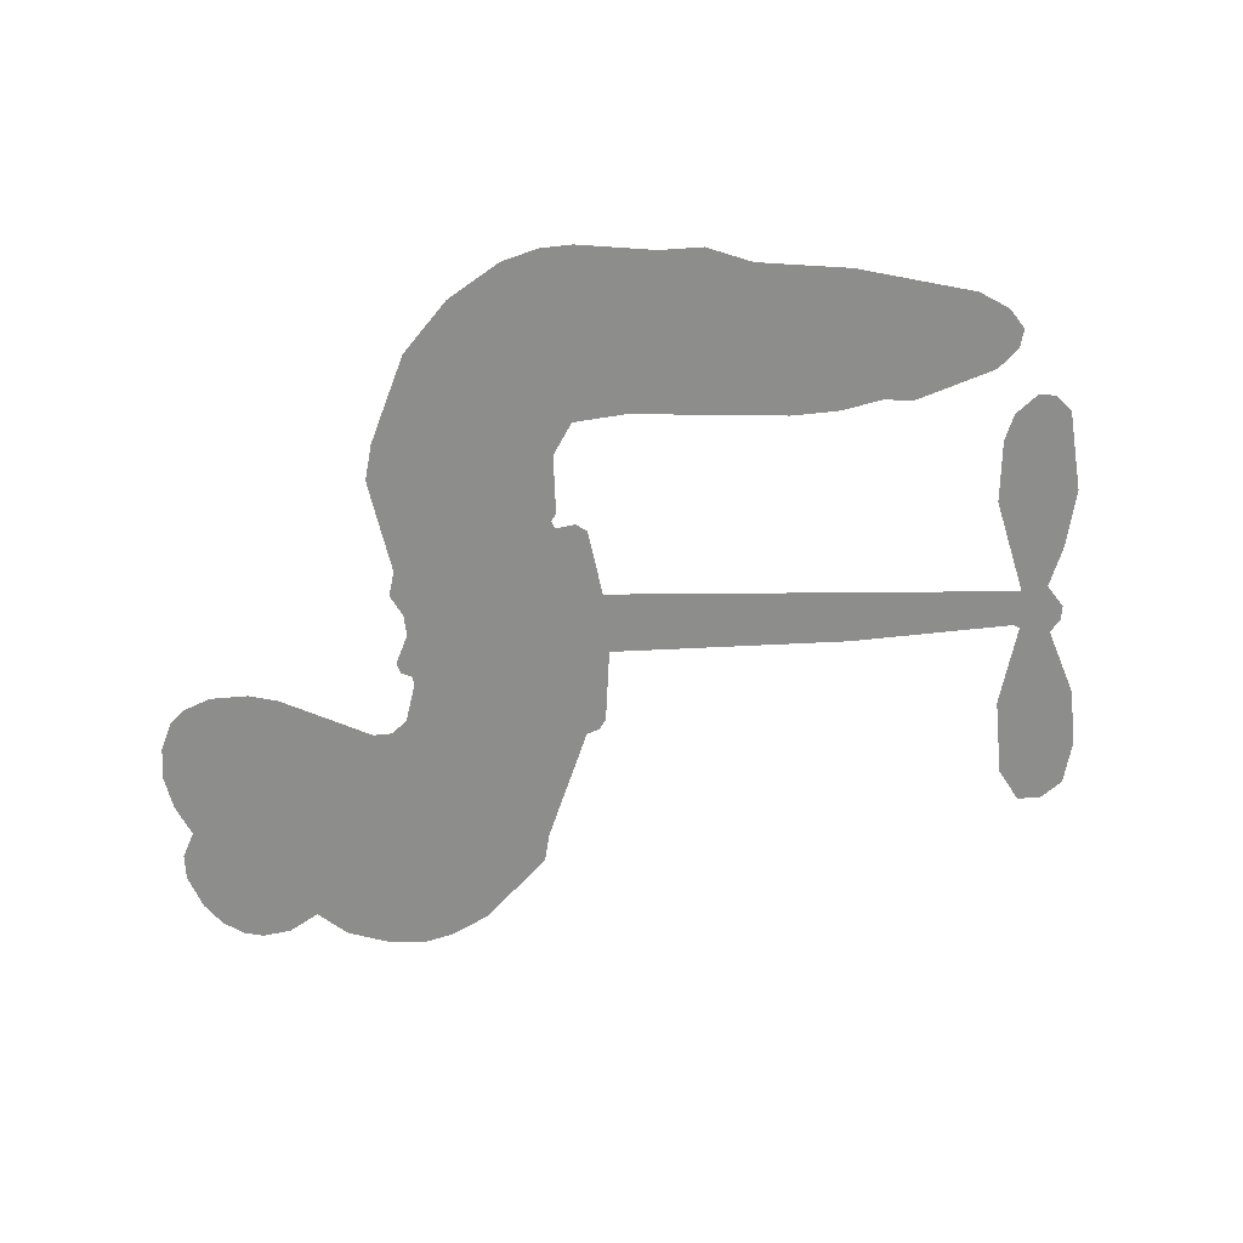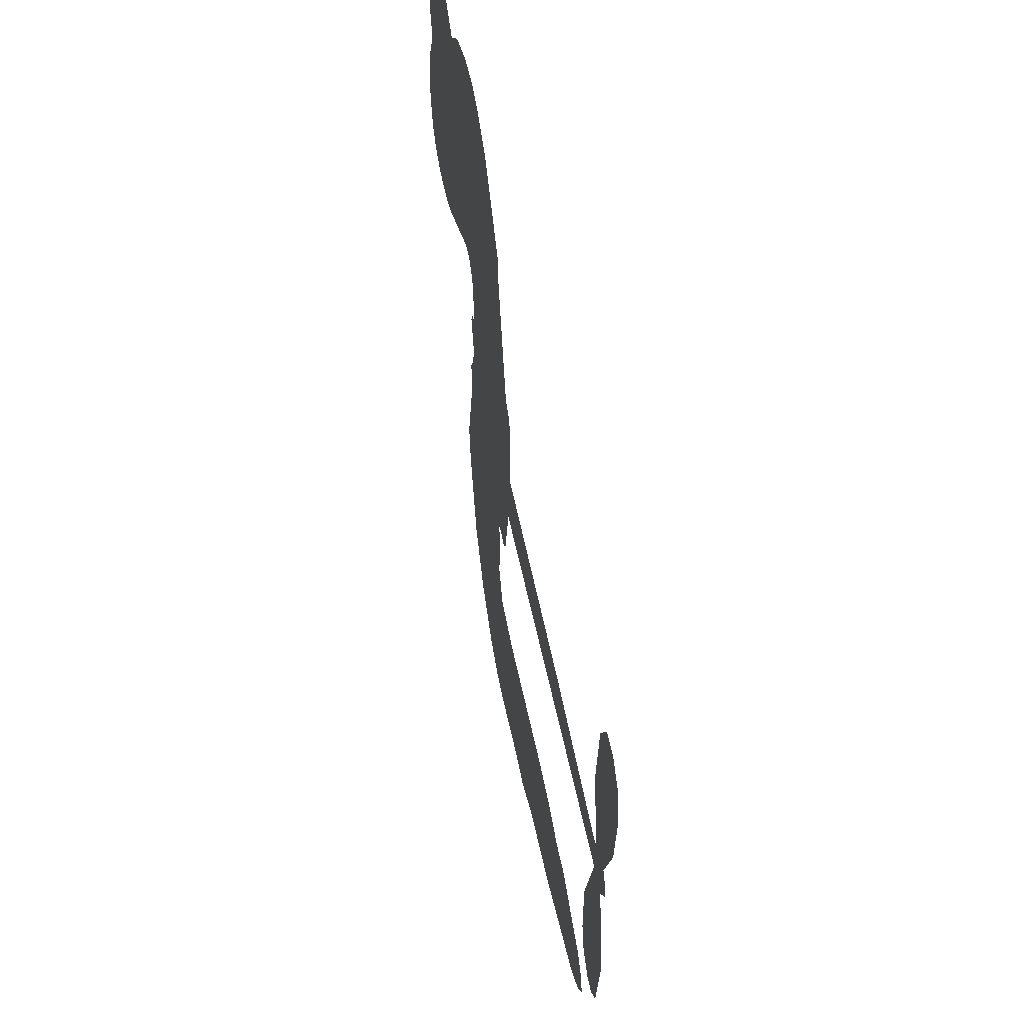
<metadata>
{"format":"obj","ext":"obj","renderer":"f3d","projection":"perspective","resolution":1024,"background":"white","views":[{"elev":-64.5,"azim":-1.9,"up":"+Z"},{"elev":48.7,"azim":79.1,"up":"+Y"}]}
</metadata>
<code>
v -458.1 42.1 0
v -456.7 47.11 0
v -454.1 51.6 0
v -455.6 55.51 0
v -455.4 59.25 0
v -453 64.16 0
v -450.2 67.14 0
v -447.1 68.8 0
v -444.2 69.22 0
v -440 68.16 0
v -435.9 65.11 0
v -431.3 68.31 0
v -424.9 69.73 0
v -419.6 69.53 0
v -415.5 68.01 0
v -410.3 64.67 0
v -401.6 54.48 0
v -401.1 50.09 0
v -396 32.83 0
v -394.2 32.03 0
v -393.3 30.45 0
v -393.1 19.4 0
v -358.8 16.56 0
v -335.6 13.23 0
v -334.8 13.72 0
v -336.8 25.78 0
v -335.3 37.08 0
v -332.2 41.5 0
v -328.9 41.25 0
v -325.9 38.47 0
v -325 31.97 0
v -326.2 23.58 0
v -330.4 14.16 0
v -329.1 12.13 0
v -329 10.04 0
v -331.5 7.016 0
v -329.9 1.011 0
v -328.9 -7.783 0
v -331.2 -19.36 0
v -333.5 -21.53 0
v -336 -21.54 0
v -338.9 -18.63 0
v -340 -14.63 0
v -339.8 -5.568 0
v -335.1 7.885 0
v -394.3 10.35 0
v -396.7 0.7045 0
v -398.4 -0.2541 0
v -401.3 0.4476 0
v -401.8 -0.649 0
v -401.2 -1.8 0
v -401.8 -10.46 0
v -399.3 -15.41 0
v -391.8 -16.88 0
v -369.5 -17.37 0
v -362.7 -18.32 0
v -356.9 -20.14 0
v -352.9 -20.07 0
v -341.9 -25.03 0
v -339.2 -28.12 0
v -338.8 -30.83 0
v -341.1 -33.6 0
v -345.5 -35.77 0
v -362.4 -38.47 0
v -375.7 -38.84 0
v -382.4 -40.7 0
v -388.5 -40.06 0
v -399.8 -40.47 0
v -404.3 -39.79 0
v -409.4 -37.76 0
v -416.5 -32.29 0
v -422.4 -24.45 0
v -426.8 -11.26 0
v -427.7 -5.906 0
v -423.9 7.819 0
v -424.5 11.61 0
v -422.5 14.68 0
v -422.1 17.8 0
v -423.6 22.35 0
v -423 23.78 0
v -421.3 24.38 0
v -421 25.71 0
v -422.2 31.49 0
v -424.3 33.68 0
v -427.1 34.07 0
v -440.7 28.91 0
v -445 28.22 0
v -450.6 28.89 0
v -454.5 30.91 0
v -456.6 33.25 0
v -458 37.47 0
v -364.7 9.12 0
v -334.4 12 0
v -418.8 24.52 0
v -403.5 0.8203 0
v -401.5 -6.131 0
v -421.5 22.23 0
v -396.4 29.66 0
v -395.5 5.531 0
v -349.9 8.503 0
v -332.6 13.39 0
v -342.5 8.194 0
v -338.8 8.039 0
v -422.9 20.08 0
v -402 3.175 0
v -335.8 19.75 0
v -331.8 10.6 0
v -333.2 17.08 0
v -342.7 -30.01 0
v -334.8 -17.83 0
v -417.8 29.03 0
v -403.6 -2.312 0
v -420 19.79 0
v -451.4 35.74 0
v -444.9 63.81 0
v -425 38.84 0
v -393.2 24.93 0
v -399 2.702 0
v -347.2 14.89 0
v -341.4 14.06 0
v -407 4.705 0
v -401.8 32.01 0
v -417.9 15.61 0
v -419.4 36.26 0
v -399.8 7.26 0
v -337 10.51 0
v -409.1 -0.66 0
v -340.3 10.99 0
v -343.7 11.45 0
v -419.6 10.55 0
v -354.8 -27.12 0
v -337.5 1.158 0
v -330.8 37.26 0
v -328.3 18.87 0
v -330 -13.57 0
v -448.9 56.9 0
v -346.2 8.348 0
v -354.8 -23.34 0
v -334.2 3.787 0
v -361.5 -25.36 0
v -347.4 -22.55 0
v -350.9 -25.16 0
v -420.2 61.48 0
v -400.9 -32.23 0
v -453.8 39.9 0
v -444 35.56 0
v -449 63.2 0
v -410.4 25.01 0
v -408.5 -7.857 0
v -336 31.43 0
v -331.8 21.02 0
v -451.9 54.7 0
v -447.5 49.32 0
v -448.4 53.07 0
v -441.3 52.84 0
v -444.8 55.41 0
v -353.9 -37.11 0
v -346.6 -27.27 0
v -418.8 65.42 0
v -409.2 51.34 0
v -401.5 -36.5 0
v -443.4 31.73 0
v -433.9 31.49 0
v -447.8 33 0
v -414.7 25.96 0
v -404.7 -8.099 0
v -407 -13.93 0
v -444.8 51.77 0
v -441.8 45.77 0
v -439.3 59.27 0
v -445.6 59.6 0
v -423.6 64.99 0
v -414.8 61.72 0
v -405 51.85 0
v -394.2 -40.28 0
v -406 -33.63 0
v -415.3 21.13 0
v -410.8 33.12 0
v -441.4 56.41 0
v -436.1 54.71 0
v -406 59.58 0
v -418.5 32.68 0
v -398.1 -34.83 0
v -394.5 -28.75 0
v -413.8 30.08 0
v -407.5 55.45 0
v -398.5 41.46 0
v -415.2 34.42 0
v -410.8 59.04 0
v -414 42.77 0
v -406.2 44.14 0
v -415.8 38.76 0
v -404.5 47.83 0
v -410.2 38.7 0
v -420.4 43.15 0
v -399.8 45.77 0
v -419.2 39.8 0
v -402.4 42.65 0
v -405.8 39.64 0
v -401.6 38.38 0
v -404.8 35.29 0
v -397.3 37.14 0
v -406.5 30.67 0
v -400.2 35.15 0
v -422.7 36.53 0
v -406.7 1.484 0
v -410.1 2.832 0
v -411.8 9.246 0
v -415.8 -0.5742 0
v -327.6 34.91 0
v -331.7 32.78 0
v -332.6 28.09 0
v -447.6 40.74 0
v -447.7 36.87 0
v -401.8 22.02 0
v -451.9 47.35 0
v -432 39.07 0
v -403.1 -14.2 0
v -405.5 -21.07 0
v -402.4 -18.32 0
v -405.9 -17.42 0
v -412.6 -17.65 0
v -409.2 -19.61 0
v -399.7 -24.51 0
v -414.4 -24.75 0
v -402.1 -21.85 0
v -405 -26.77 0
v -397.3 -20.03 0
v -412.5 -21.45 0
v -424.6 -17.86 0
v -409.6 -25.29 0
v -440.1 63.68 0
v -442.3 60.96 0
v -427.5 66.51 0
v -431.3 63.43 0
v -427 62.05 0
v -430.9 57.51 0
v -412.9 66.34 0
v -415.7 64.86 0
v -406.1 -36.98 0
v -411.2 -32.83 0
v -437 48.99 0
v -408.1 62.13 0
v -417.2 53.75 0
v -415.4 11.94 0
v -416.2 7.151 0
v -409.1 16.54 0
v -413.5 15.99 0
v -410.9 13.06 0
v -406.5 10.02 0
v -419.9 -7.43 0
v -333.3 24.44 0
v -329.6 25.61 0
v -325.6 27.77 0
v -328.6 30.35 0
v -450.5 39.03 0
v -451 43.22 0
v -447.1 45.03 0
v -397 22.09 0
v -403 27.01 0
v -450.8 50.6 0
v -428.6 37.55 0
v -428.4 42.65 0
v -430.5 32.78 0
v -438.6 34.46 0
v -433.4 35.4 0
v -436.7 38.78 0
v -434.7 43.95 0
v -404.2 -30.41 0
v -400.8 -28.29 0
v -408.3 -29.41 0
v -412.6 -28.71 0
v -395 -24.11 0
v -380.7 -17.13 0
v -393.4 -20.51 0
v -390.7 -23.91 0
v -386.2 -17.01 0
v -389.9 -28.4 0
v -391.9 -32.23 0
v -382.7 -24.87 0
v -389.4 -20.1 0
v -395.6 -32.21 0
v -390.1 -36.07 0
v -386.8 -25.57 0
v -385.2 -21.28 0
v -385 -36.45 0
v -381.2 -21.12 0
v -383.9 -30.67 0
v -375.4 -25.64 0
v -387.8 -31.93 0
v -375.1 -17.25 0
v -378.9 -24.21 0
v -380.2 -28.37 0
v -375.8 -21.43 0
v -379.2 -34.13 0
v -370.3 -23.04 0
v -395.6 -16.14 0
v -434.9 60.65 0
v -438.1 52.1 0
v -440.4 49.54 0
v -434.7 51.55 0
v -432.5 54.37 0
v -433.1 47.76 0
v -426.1 52.96 0
v -431 50.92 0
v -428.6 47.13 0
v -424.5 45.09 0
v -423.5 41.87 0
v -420.2 48.88 0
v -425.1 49.07 0
v -414.8 57.37 0
v -418.9 57.52 0
v -412.9 53.51 0
v -423.9 58.1 0
v -421.7 53.93 0
v -415.3 49.19 0
v -412.7 5.536 0
v -415.9 3.294 0
v -425.8 0.9562 0
v -420.3 4.873 0
v -424.8 4.39 0
v -422.3 1.826 0
v -422.9 -3.285 0
v -408.9 7.53 0
v -403.8 7.13 0
v -402 11.56 0
v -424 -8.082 0
v -417.2 -19.68 0
v -454.7 43.84 0
v -396.9 25.89 0
v -406.9 26.77 0
v -410 28.98 0
v -406.6 21.96 0
v -399.9 28.95 0
v -437.3 30.2 0
v -431.7 42.4 0
v -438.1 45.42 0
v -440.4 41.47 0
v -444.1 42.5 0
v -381.4 -37.12 0
v -375.8 -30.55 0
v -434.2 57.42 0
v -427.5 58.52 0
v -417.6 45.95 0
v -418.8 -3.426 0
v -414.2 -6.847 0
v -426.7 -2.476 0
v -398.2 10.76 0
v -395.8 15.15 0
v -405.4 14.22 0
v -400.8 16.62 0
v -400.2 25.02 0
v -410.9 20.59 0
v -440.7 37.64 0
v -375 -34.69 0
v -369.1 -38.66 0
v -368.4 -31.25 0
v -372.4 -38.75 0
v -370.8 -34.87 0
v -366.5 -35.15 0
v -372.1 -31.37 0
v -370.4 -27.39 0
v -362.8 -30.89 0
v -366.2 -25.3 0
v -363.8 -22.13 0
v -360.1 -21.93 0
v -366.1 -17.85 0
v -379.5 9.737 0
v -376 17.98 0
v -397.5 18.42 0
v -404.6 18.32 0
v -362.7 -34.69 0
v -357.5 -32.75 0
v -358.2 -37.79 0
v -350.7 -30.31 0
v -367.2 -21.21 0
v -386.9 10.05 0
v -354.4 -30.77 0
v -349.7 -36.44 0
v -352.2 -33.7 0
v -348.1 -33.01 0
v -384.5 18.69 0
v -392.6 16.11 0
v -388.8 19.04 0
v -335.2 -12.62 0
v -332 -10.17 0
v -333.9 -4.429 0
v -339.9 -10.1 0
v -336 -8.401 0
v -451.4 60.01 0
v -407.1 -4.114 0
v -411.2 -4.143 0
v -410 42.75 0
v -409.4 47.03 0
v -408.4 35.67 0
v -419.4 -28.37 0
v -418.4 -24.49 0
v -372.3 -19.86 0
v -421.1 -13.18 0
v -416.6 -14.88 0
v -412 -12.48 0
v -417.7 -10.92 0
v -408.9 -11.18 0
v -414.4 -10.19 0
v -365.7 -28.86 0
v -358.8 -28.66 0
v -357.9 -25.17 0
v -387 14.72 0
v -390.6 10.2 0
v -383.1 12.47 0
v -380.3 18.33 0
v -372.1 9.429 0
v -379 14.11 0
v -375.8 9.583 0
v -367.4 17.27 0
v -373.8 13.82 0
v -369.2 13.04 0
v -371.7 17.62 0
v -368.4 9.274 0
v -329.4 -3.386 0
v -333.7 -0.3712 0
v -338.6 -2.205 0
v -413 46.31 0
v -425.7 -14.56 0
v -420.5 -17.3 0
v -423.5 -21.16 0
v -420.1 -21.47 0
v -390.2 13.6 0
v -353 15.73 0
v -350.5 12.52 0
v -357.3 8.811 0
v -353.6 8.657 0
v -355.3 12.36 0
v -359.5 12.4 0
v -363.1 16.91 0
v -365.1 13.26 0
v -393.8 -35.49 0
v -397.1 -38.22 0
f 112 206 391
f 186 160 174
f 75 130 76
f 203 122 201
f 105 121 206
f 45 107 93
f 51 50 112
f 123 78 77
f 89 88 114
f 125 118 99
f 1 91 145
f 162 164 87
f 25 108 106
f 43 42 110
f 80 79 97
f 126 93 24
f 58 138 142
f 179 299 180
f 128 129 102
f 105 125 325
f 52 166 167
f 143 159 172
f 240 176 70
f 142 138 131
f 176 240 161
f 223 231 219
f 59 158 109
f 95 112 50
f 117 21 98
f 113 94 97
f 97 104 113
f 104 78 113
f 349 383 22
f 166 112 391
f 105 95 49
f 74 73 327
f 51 112 96
f 82 94 111
f 107 34 101
f 52 218 53
f 323 345 322
f 203 260 122
f 90 89 114
f 167 221 218
f 145 256 257
f 91 90 114
f 298 232 170
f 98 19 334
f 282 183 437
f 77 76 130
f 4 3 152
f 152 5 4
f 56 365 366
f 45 126 103
f 115 9 8
f 8 7 147
f 45 139 36
f 106 151 252
f 147 7 6
f 381 158 375
f 114 145 91
f 246 208 245
f 136 154 156
f 10 9 115
f 19 122 334
f 205 83 124
f 17 174 18
f 84 205 116
f 165 111 94
f 182 83 111
f 162 146 164
f 239 15 159
f 206 207 127
f 129 137 102
f 236 234 235
f 350 250 326
f 172 159 14
f 180 302 342
f 126 45 93
f 322 318 320
f 239 238 15
f 211 150 212
f 5 152 390
f 136 152 154
f 25 93 101
f 31 30 210
f 107 45 36
f 124 192 197
f 161 183 144
f 119 430 137
f 120 119 129
f 296 364 376
f 359 361 355
f 287 274 285
f 363 373 406
f 276 285 281
f 50 49 95
f 53 218 220
f 275 54 297
f 49 48 118
f 126 128 103
f 274 287 294
f 58 57 138
f 78 123 113
f 407 406 131
f 118 105 49
f 375 158 142
f 68 161 69
f 61 109 62
f 421 139 132
f 109 60 59
f 166 52 96
f 423 394 160
f 60 109 61
f 348 349 351
f 85 84 116
f 141 58 142
f 162 87 86
f 43 110 385
f 134 32 151
f 386 385 135
f 110 42 41
f 110 135 385
f 102 103 128
f 57 366 407
f 40 110 41
f 40 39 110
f 421 387 420
f 119 137 129
f 141 158 59
f 37 36 139
f 105 206 95
f 47 118 48
f 94 81 97
f 95 206 112
f 430 433 432
f 432 100 430
f 413 416 369
f 82 81 94
f 177 165 94
f 98 20 19
f 98 21 20
f 97 79 104
f 63 62 109
f 108 151 106
f 117 330 259
f 210 133 211
f 93 107 101
f 83 82 111
f 259 22 117
f 348 99 46
f 47 99 118
f 24 93 25
f 132 139 45
f 35 34 107
f 126 24 128
f 101 34 33
f 118 125 105
f 130 123 77
f 115 8 147
f 128 24 120
f 108 101 33
f 27 133 28
f 108 33 134
f 255 253 254
f 185 111 165
f 28 133 29
f 133 30 29
f 129 128 120
f 110 39 135
f 159 15 14
f 145 114 256
f 193 160 394
f 101 108 25
f 389 388 385
f 36 35 107
f 168 154 153
f 81 80 97
f 372 373 363
f 151 108 134
f 214 114 164
f 145 257 329
f 163 265 335
f 179 233 171
f 390 6 5
f 147 390 171
f 113 123 177
f 177 123 248
f 209 346 392
f 397 396 225
f 261 154 152
f 27 150 211
f 253 252 151
f 152 136 390
f 3 2 216
f 168 169 300
f 261 152 3
f 168 156 154
f 261 153 154
f 234 236 172
f 179 156 155
f 147 171 115
f 64 374 372
f 375 380 381
f 141 142 158
f 142 131 375
f 172 14 13
f 143 173 239
f 308 205 197
f 196 198 187
f 283 175 67
f 161 144 176
f 264 266 163
f 214 146 213
f 85 262 264
f 262 85 116
f 114 88 164
f 87 164 88
f 177 94 113
f 332 148 331
f 112 166 96
f 166 149 403
f 346 209 345
f 223 219 221
f 169 168 153
f 155 156 168
f 265 162 86
f 162 265 146
f 179 180 170
f 11 10 232
f 136 156 171
f 171 156 179
f 12 234 13
f 172 13 234
f 173 311 189
f 189 311 313
f 16 173 189
f 200 198 199
f 288 280 284
f 183 282 144
f 270 184 224
f 70 176 241
f 245 248 123
f 148 165 177
f 188 194 192
f 188 182 185
f 179 155 299
f 179 170 233
f 299 300 242
f 301 302 180
f 188 192 124
f 17 181 186
f 83 182 124
f 438 161 68
f 437 283 279
f 288 290 286
f 220 226 228
f 332 165 148
f 188 185 178
f 17 186 174
f 189 186 181
f 174 193 18
f 185 182 111
f 202 187 200
f 182 188 124
f 16 189 243
f 311 173 312
f 189 313 186
f 194 190 192
f 18 193 196
f 194 188 178
f 190 195 197
f 160 193 174
f 198 196 193
f 122 204 201
f 393 194 199
f 160 313 316
f 304 314 343
f 190 197 192
f 198 193 191
f 197 195 308
f 199 191 393
f 198 191 199
f 395 194 178
f 198 200 187
f 201 200 199
f 204 19 202
f 395 199 194
f 201 395 203
f 332 178 185
f 204 202 200
f 260 331 333
f 201 204 200
f 19 204 122
f 83 205 84
f 197 205 124
f 207 206 121
f 206 127 391
f 324 317 207
f 130 320 246
f 250 350 249
f 123 130 245
f 127 207 209
f 207 121 324
f 30 133 210
f 133 27 211
f 150 26 212
f 210 211 255
f 252 212 26
f 253 255 212
f 146 354 339
f 258 153 216
f 146 214 164
f 256 214 213
f 353 247 333
f 348 46 349
f 2 1 329
f 216 257 258
f 307 263 308
f 354 267 338
f 52 167 218
f 221 220 218
f 221 167 223
f 269 270 227
f 219 226 220
f 53 220 228
f 167 222 223
f 219 220 221
f 402 400 404
f 328 225 229
f 222 229 223
f 269 227 271
f 226 227 224
f 224 273 228
f 397 72 396
f 71 70 241
f 227 226 219
f 226 224 228
f 223 229 231
f 144 269 176
f 273 224 184
f 297 53 228
f 399 251 327
f 231 229 225
f 400 402 399
f 426 427 425
f 71 241 272
f 219 231 227
f 10 115 232
f 233 115 171
f 170 232 233
f 115 233 232
f 11 235 12
f 234 12 235
f 11 232 298
f 236 143 172
f 235 11 298
f 235 237 343
f 299 301 180
f 237 302 304
f 143 239 159
f 173 16 238
f 173 238 239
f 70 69 240
f 161 240 69
f 176 269 271
f 271 231 272
f 338 268 337
f 262 263 217
f 314 312 143
f 189 181 243
f 316 313 244
f 246 245 130
f 249 248 245
f 319 322 321
f 318 207 317
f 250 249 208
f 215 260 333
f 249 245 208
f 248 247 353
f 250 208 324
f 247 248 249
f 325 250 324
f 325 326 250
f 230 399 424
f 400 222 401
f 106 252 26
f 253 151 32
f 255 254 31
f 212 252 253
f 210 255 31
f 253 32 254
f 212 255 211
f 214 256 114
f 257 256 213
f 257 213 258
f 216 2 329
f 339 258 213
f 169 153 258
f 330 117 98
f 326 351 350
f 331 260 203
f 259 330 352
f 3 216 261
f 153 261 216
f 263 262 116
f 266 264 262
f 310 304 305
f 301 242 303
f 265 266 267
f 266 262 217
f 267 266 217
f 265 163 266
f 268 267 217
f 268 338 267
f 263 336 217
f 268 303 337
f 270 269 144
f 227 231 271
f 270 144 282
f 227 270 224
f 272 231 225
f 176 271 241
f 272 225 396
f 241 271 272
f 184 278 276
f 228 273 275
f 276 284 285
f 285 274 277
f 273 276 275
f 284 276 278
f 184 276 273
f 54 275 281
f 175 283 437
f 276 281 275
f 279 184 282
f 278 184 279
f 437 279 282
f 290 288 284
f 376 398 296
f 277 54 281
f 282 184 270
f 438 183 161
f 66 286 67
f 67 286 283
f 279 290 278
f 284 280 285
f 285 280 287
f 277 281 285
f 340 65 295
f 278 290 284
f 292 287 280
f 294 287 292
f 340 286 66
f 341 293 295
f 292 280 293
f 358 359 355
f 279 283 290
f 286 290 283
f 293 280 288
f 291 294 398
f 294 292 289
f 295 293 288
f 289 292 293
f 294 289 296
f 294 291 274
f 340 288 286
f 293 341 289
f 361 362 341
f 365 376 364
f 342 170 180
f 275 297 228
f 237 235 298
f 300 299 155
f 301 299 242
f 168 300 155
f 337 300 169
f 242 337 303
f 342 302 237
f 305 301 303
f 311 312 244
f 336 303 268
f 307 310 306
f 301 305 302
f 305 303 306
f 303 336 306
f 304 302 305
f 307 306 263
f 305 306 310
f 308 263 116
f 307 195 309
f 308 116 205
f 195 307 308
f 309 344 316
f 309 244 315
f 307 309 310
f 315 310 309
f 312 173 143
f 313 311 244
f 314 143 236
f 315 312 314
f 244 309 316
f 186 313 160
f 343 314 236
f 315 314 304
f 315 304 310
f 244 312 315
f 344 309 195
f 393 394 423
f 208 246 317
f 318 317 246
f 75 320 130
f 207 318 209
f 323 251 345
f 320 318 246
f 320 321 322
f 322 319 323
f 320 75 321
f 318 322 209
f 347 74 323
f 327 323 74
f 317 324 208
f 325 324 121
f 105 325 121
f 326 325 125
f 348 326 125
f 350 247 249
f 230 425 399
f 323 327 251
f 427 397 328
f 73 399 327
f 145 329 1
f 216 329 257
f 334 330 98
f 215 352 260
f 332 331 203
f 331 148 333
f 178 332 203
f 332 185 165
f 353 333 148
f 371 247 350
f 122 260 334
f 334 260 352
f 336 263 306
f 265 86 335
f 268 217 336
f 300 337 242
f 337 169 338
f 169 258 339
f 265 354 146
f 146 339 213
f 169 339 338
f 65 340 66
f 288 340 295
f 65 355 295
f 341 295 355
f 237 298 342
f 170 342 298
f 235 343 236
f 304 343 237
f 195 190 344
f 423 344 190
f 346 345 251
f 322 345 209
f 399 425 400
f 391 392 149
f 99 348 125
f 323 319 347
f 413 410 368
f 259 370 22
f 215 351 370
f 326 348 351
f 371 333 247
f 370 351 349
f 371 215 333
f 259 352 215
f 334 352 330
f 148 177 353
f 248 353 177
f 267 354 265
f 339 354 338
f 360 363 357
f 289 341 362
f 357 359 360
f 358 356 359
f 364 140 365
f 360 359 356
f 355 65 358
f 361 359 357
f 356 64 360
f 364 405 140
f 361 357 362
f 355 361 341
f 357 363 405
f 289 362 296
f 360 64 372
f 374 157 373
f 296 362 364
f 362 357 405
f 366 365 140
f 398 376 55
f 366 140 407
f 56 366 57
f 417 415 418
f 365 56 367
f 428 384 383
f 22 370 349
f 215 370 259
f 350 351 371
f 215 371 351
f 373 157 380
f 363 360 372
f 378 375 131
f 373 378 406
f 372 374 373
f 381 380 379
f 365 367 376
f 55 376 367
f 377 410 408
f 46 383 349
f 406 378 131
f 373 380 378
f 63 381 379
f 380 375 378
f 157 379 380
f 63 109 381
f 158 381 109
f 408 382 384
f 22 383 384
f 386 135 38
f 377 408 428
f 428 46 409
f 385 386 389
f 387 386 38
f 389 44 388
f 421 420 37
f 422 44 387
f 386 387 389
f 43 385 388
f 44 389 387
f 171 390 136
f 6 390 147
f 392 391 127
f 166 391 149
f 209 392 127
f 149 392 346
f 394 393 191
f 190 194 393
f 193 394 191
f 423 160 316
f 203 395 178
f 199 395 201
f 272 396 71
f 222 328 229
f 328 397 225
f 291 398 55
f 294 296 398
f 400 328 222
f 401 222 167
f 399 402 251
f 167 403 401
f 404 149 346
f 404 400 401
f 346 251 402
f 166 403 167
f 404 403 149
f 404 401 403
f 346 402 404
f 140 405 363
f 362 405 364
f 407 131 138
f 363 406 140
f 407 138 57
f 140 406 407
f 410 377 368
f 413 411 410
f 428 408 384
f 382 408 410
f 413 414 416
f 382 410 411
f 369 411 413
f 416 414 412
f 436 434 435
f 413 368 414
f 417 416 412
f 92 436 419
f 418 369 416
f 417 419 436
f 139 421 37
f 417 418 416
f 417 412 419
f 387 38 420
f 422 421 132
f 344 423 316
f 421 422 387
f 393 423 190
f 72 397 427
f 399 73 424
f 400 425 328
f 425 427 328
f 425 230 426
f 72 427 426
f 46 428 383
f 377 428 409
f 119 429 430
f 137 430 100
f 432 433 431
f 429 23 433
f 434 431 433
f 433 430 429
f 434 433 23
f 415 417 436
f 92 431 434
f 434 436 92
f 434 23 435
f 415 436 435
f 437 183 438
f 68 175 438
f 437 438 175

</code>
